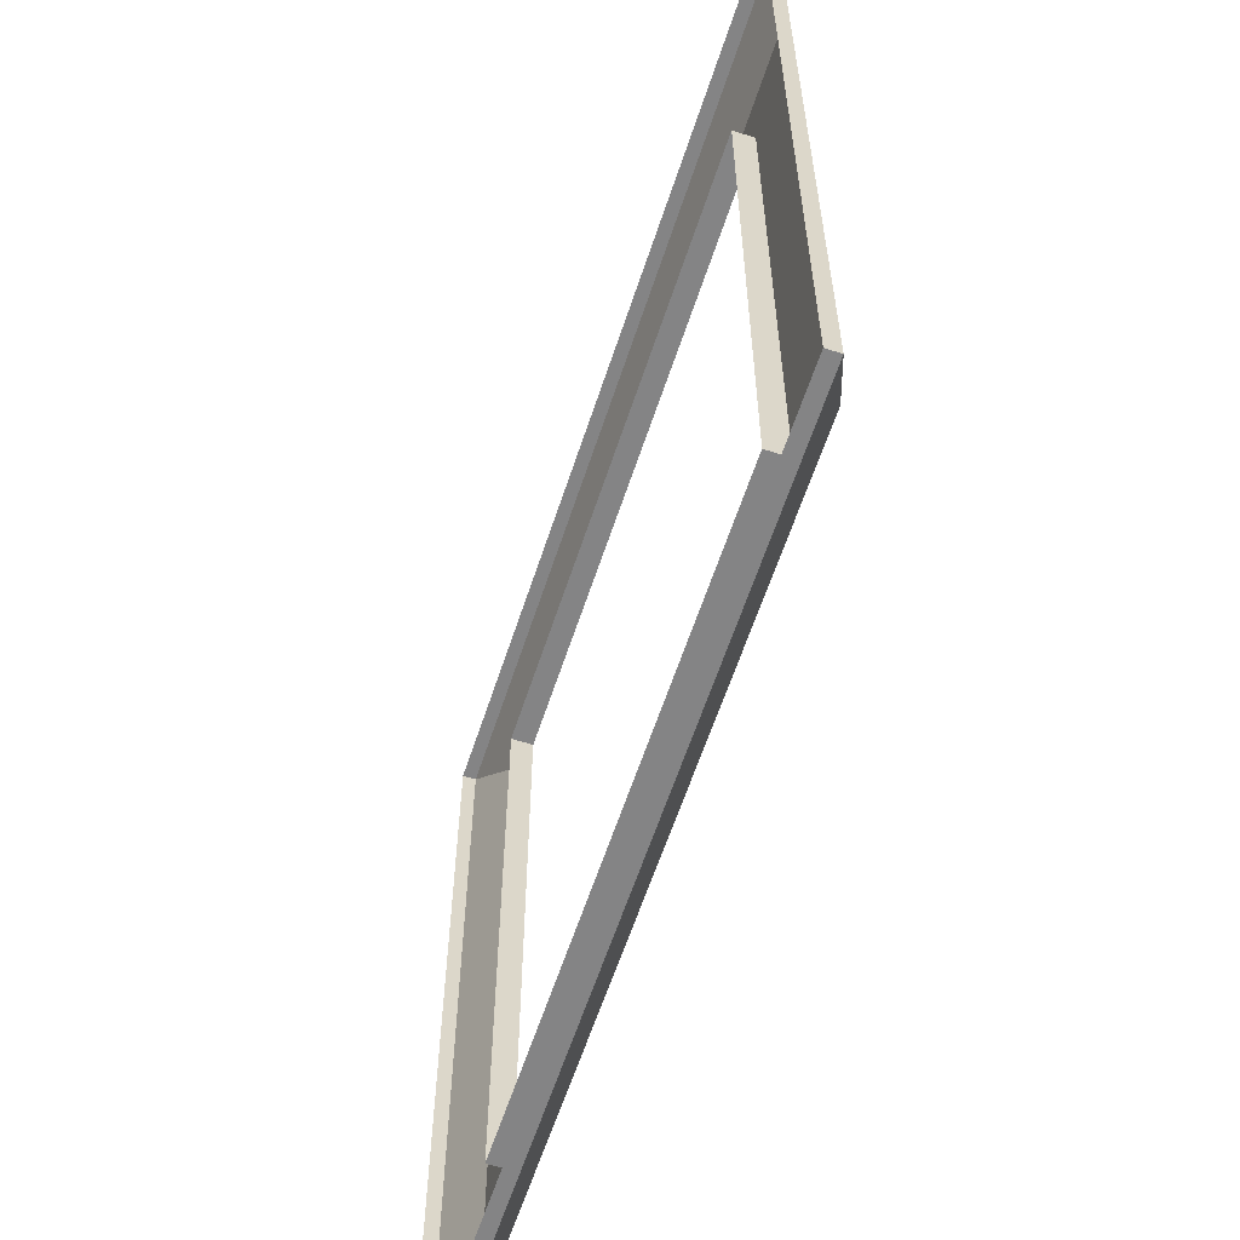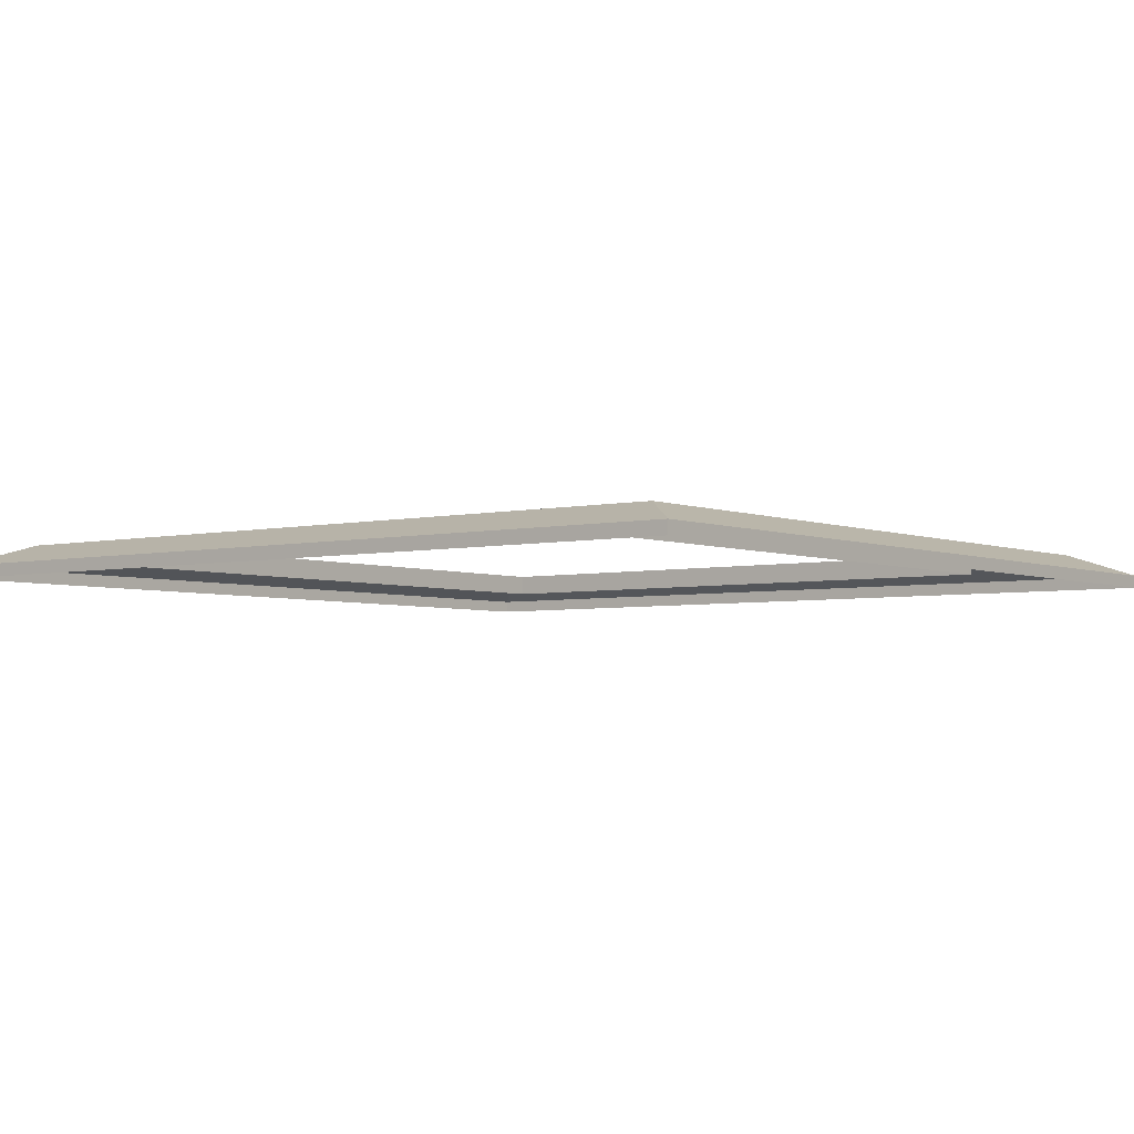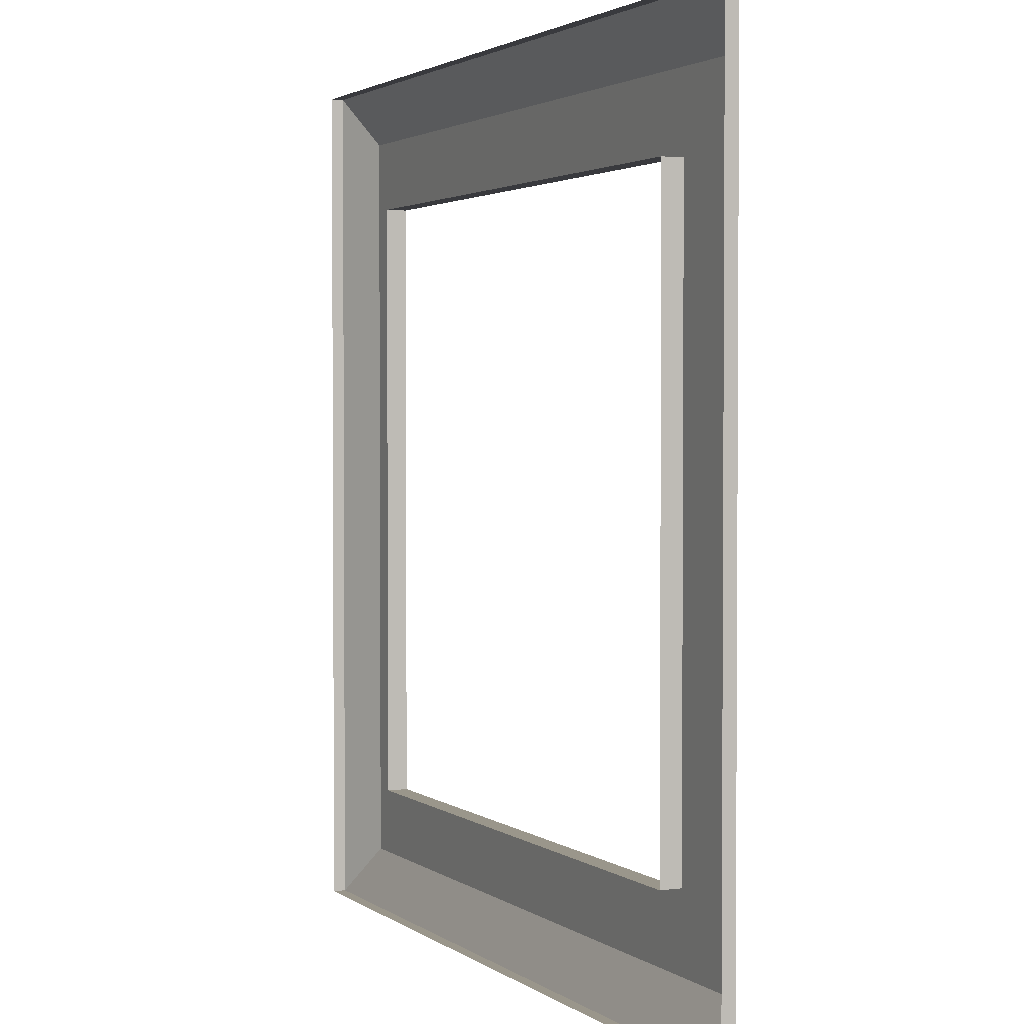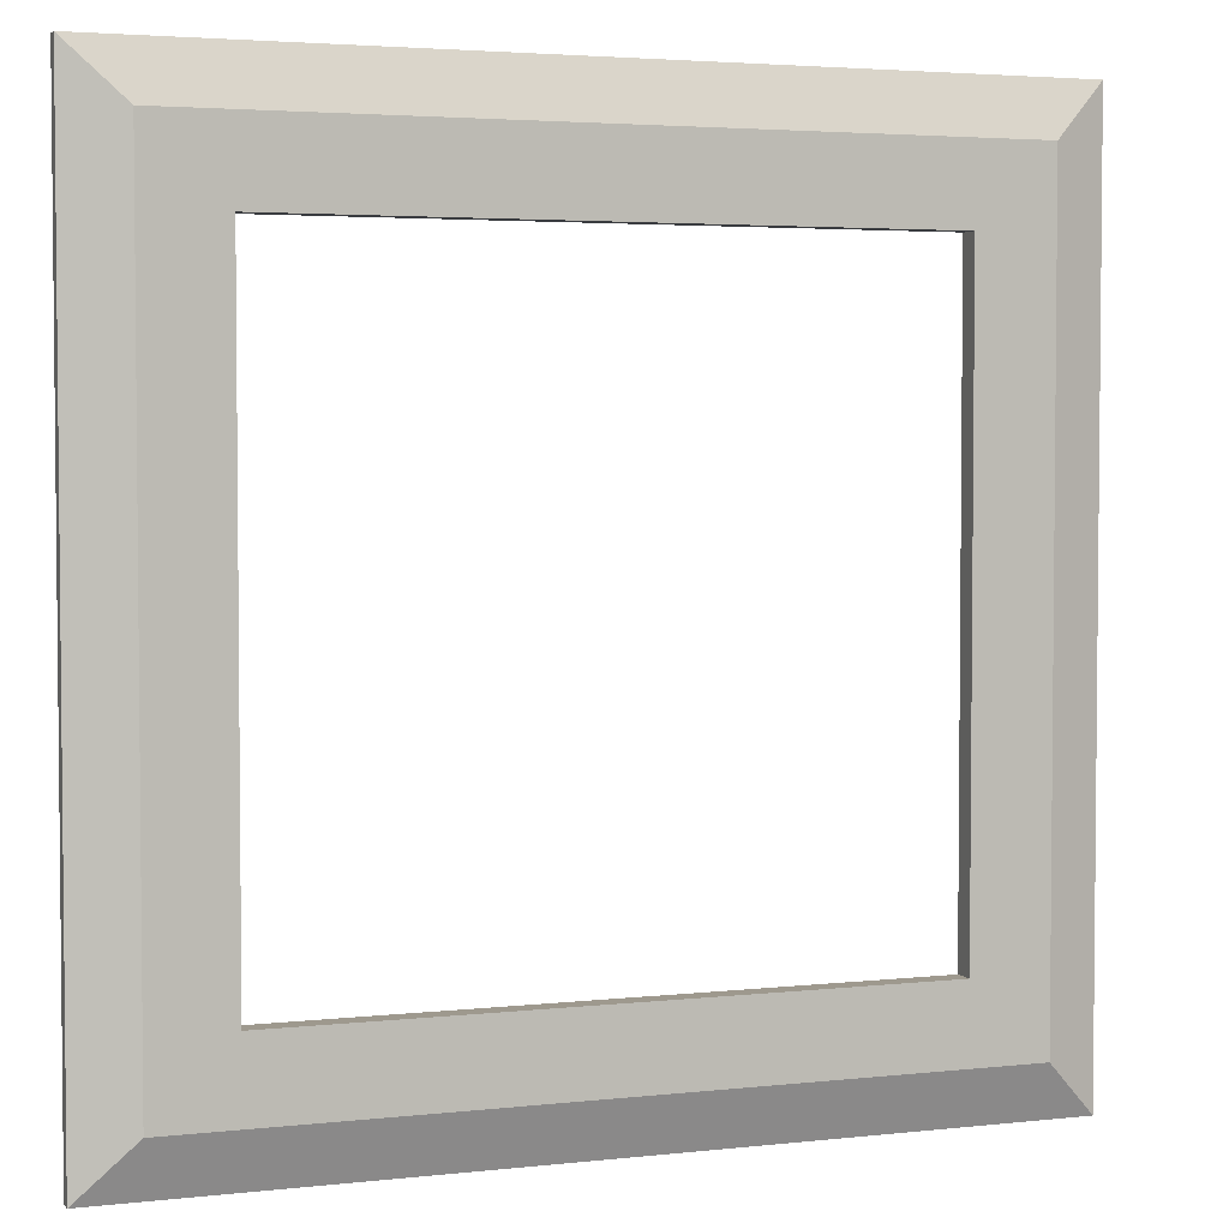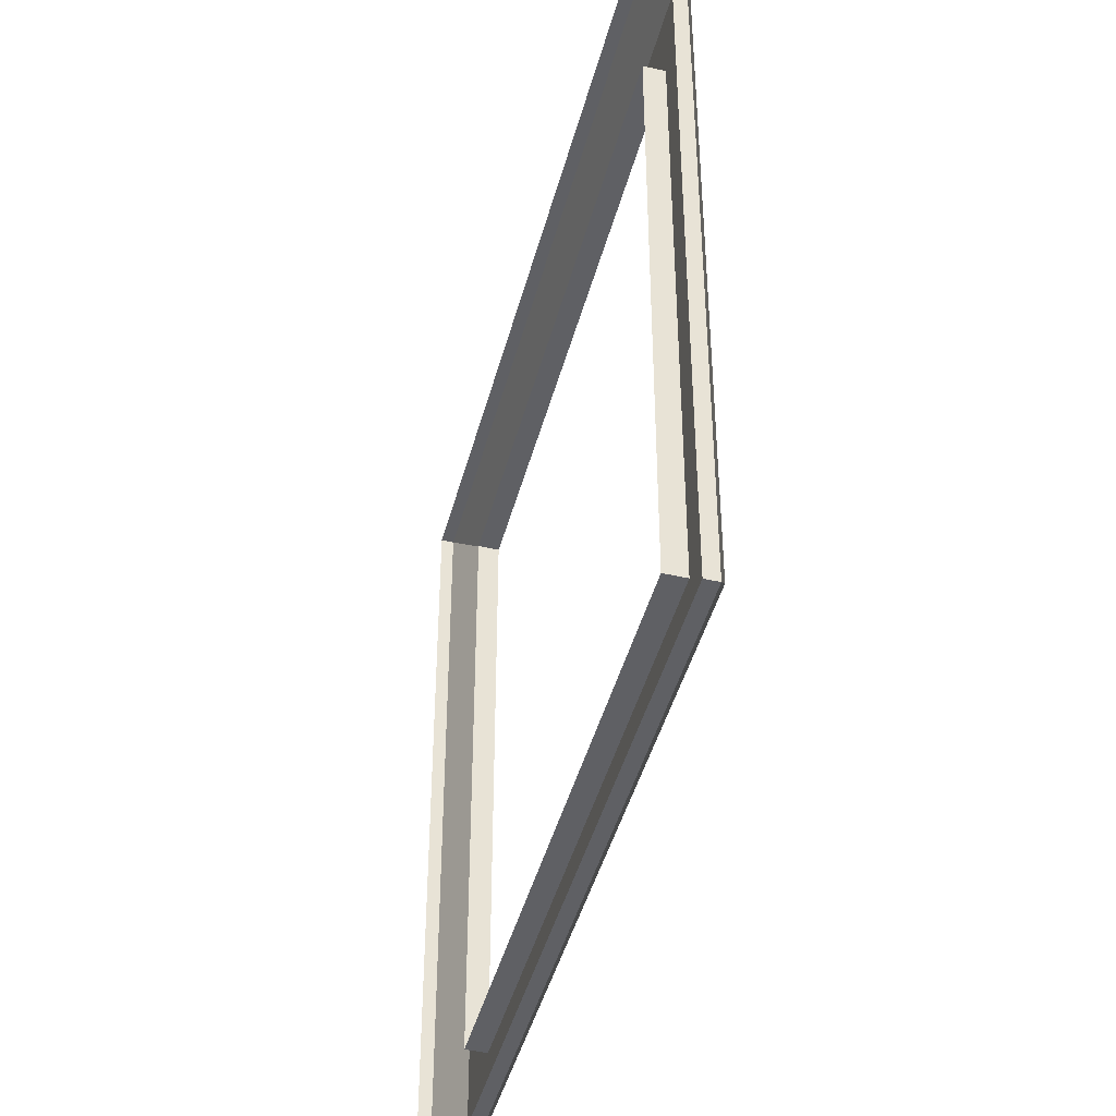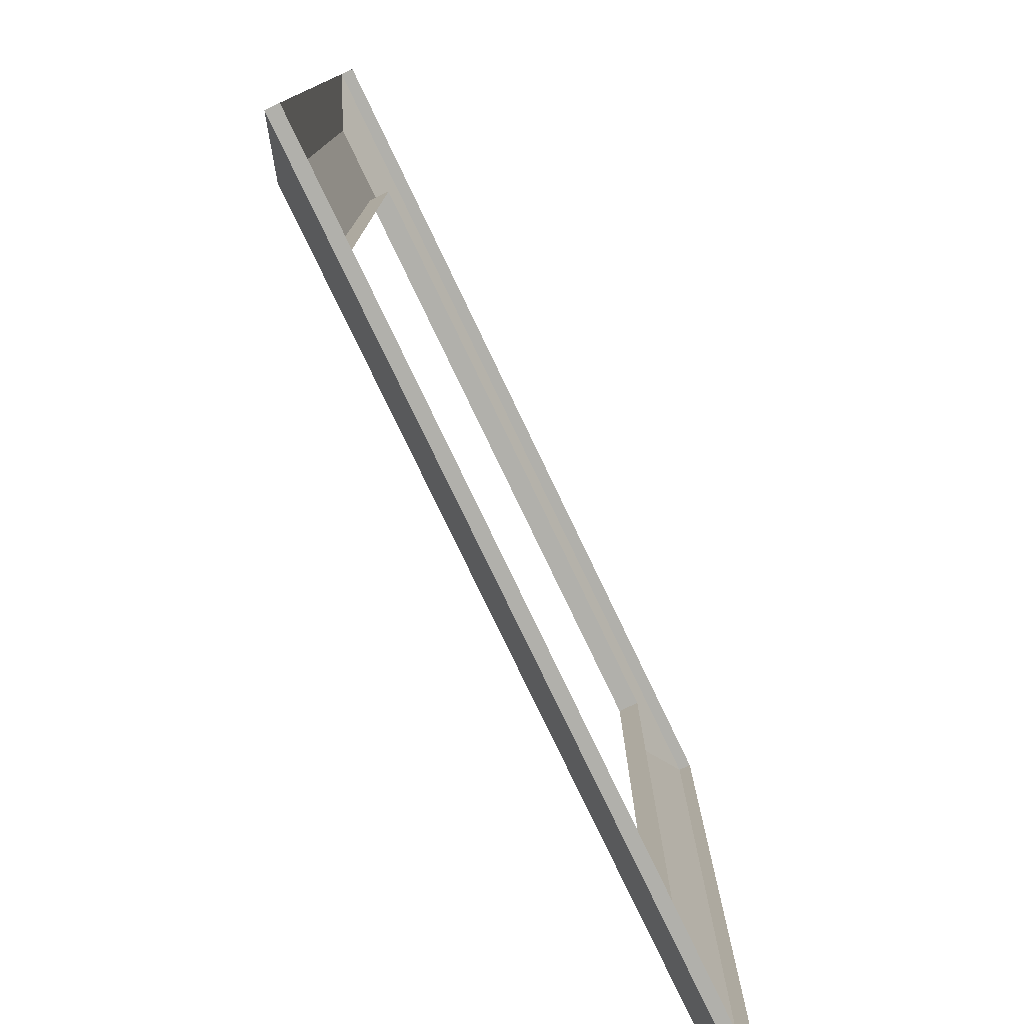
<metadata>
{"format":"obj","ext":"obj","renderer":"f3d","projection":"perspective","resolution":1024,"background":"white","views":[{"elev":-61.5,"azim":-108.2,"up":"+Y"},{"elev":-3.9,"azim":37.7,"up":"+Z"},{"elev":2.3,"azim":-114.6,"up":"+Y"},{"elev":3.5,"azim":-20.7,"up":"+Y"},{"elev":-44.4,"azim":-104.6,"up":"+Y"},{"elev":-78.4,"azim":115.6,"up":"+Y"}]}
</metadata>
<code>
v -4.853 5.468 -2.992
v -4.853 5.616 -2.992
v -4.867 5.602 -2.992
v -4.867 5.482 -2.992
v -4.987 5.482 -2.992
v -5.001 5.468 -2.992
v -4.853 5.616 -2.992
v -5.001 5.616 -2.992
v -4.987 5.602 -2.992
v -4.867 5.602 -2.992
v -5.001 5.468 -2.992
v -4.987 5.482 -2.992
v -4.842 5.457 -2.996
v -4.842 5.627 -2.996
v -4.853 5.616 -2.992
v -4.853 5.468 -2.992
v -4.842 5.627 -2.996
v -5.012 5.627 -2.996
v -5.001 5.616 -2.992
v -4.853 5.616 -2.992
v -5.012 5.627 -2.996
v -5.012 5.457 -2.996
v -5.001 5.468 -2.992
v -5.001 5.616 -2.992
v -4.842 5.457 -2.996
v -4.853 5.468 -2.992
v -5.001 5.468 -2.992
v -5.012 5.457 -2.996
v -4.842 5.457 -2.998
v -4.842 5.627 -2.998
v -4.842 5.627 -2.996
v -4.842 5.457 -2.996
v -5.012 5.627 -2.998
v -5.012 5.457 -2.998
v -5.012 5.457 -2.996
v -5.012 5.627 -2.996
v -4.842 5.457 -2.998
v -4.842 5.457 -2.996
v -5.012 5.457 -2.996
v -5.012 5.457 -2.998
v -4.842 5.627 -2.998
v -5.012 5.627 -2.998
v -5.012 5.627 -2.996
v -4.842 5.627 -2.996
v -4.867 5.482 -2.992
v -4.867 5.602 -2.992
v -4.867 5.602 -2.996
v -4.867 5.482 -2.996
v -4.867 5.482 -2.992
v -4.867 5.482 -2.996
v -4.987 5.482 -2.996
v -4.987 5.482 -2.992
v -4.867 5.602 -2.992
v -4.987 5.602 -2.992
v -4.987 5.602 -2.996
v -4.867 5.602 -2.996
v -4.987 5.602 -2.992
v -4.987 5.482 -2.992
v -4.987 5.482 -2.996
v -4.987 5.602 -2.996
f 1 2 3
f 1 3 4
f 1 4 5
f 1 5 6
f 7 8 9
f 7 9 10
f 8 11 12
f 8 12 9
f 13 14 15
f 13 15 16
f 17 18 19
f 17 19 20
f 21 22 23
f 21 23 24
f 25 26 27
f 25 27 28
f 29 30 31
f 29 31 32
f 33 34 35
f 33 35 36
f 37 38 39
f 37 39 40
f 41 42 43
f 41 43 44
f 45 46 47
f 45 47 48
f 49 50 51
f 49 51 52
f 53 54 55
f 53 55 56
f 57 58 59
f 57 59 60

</code>
